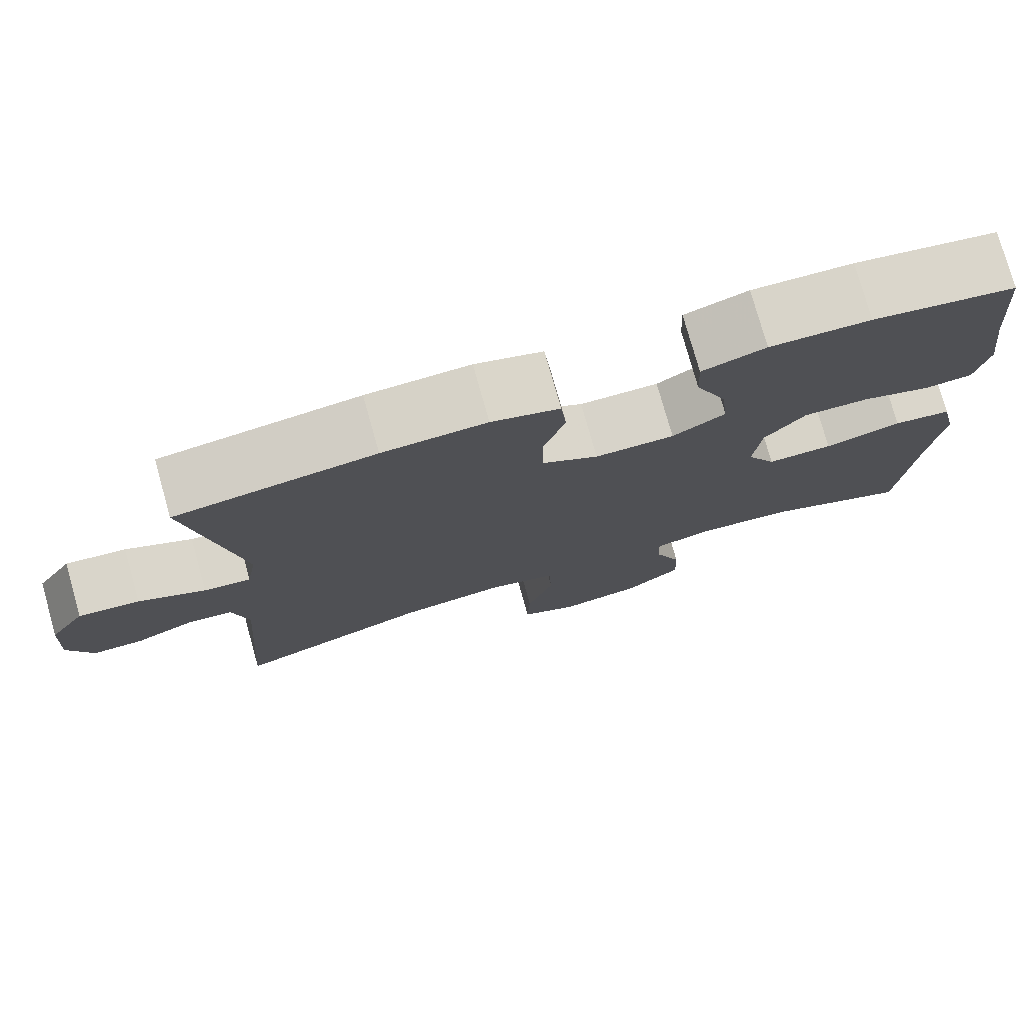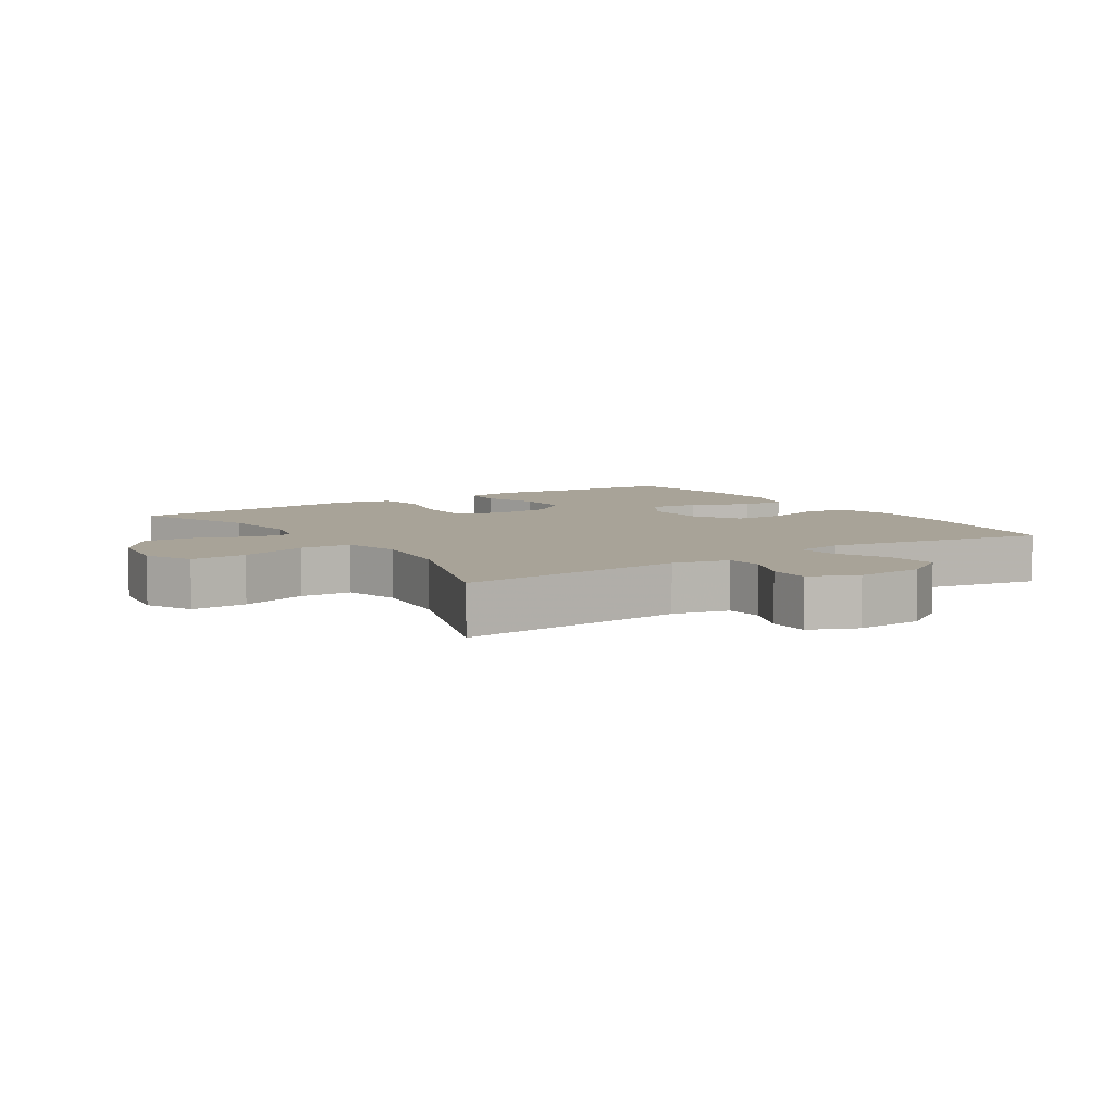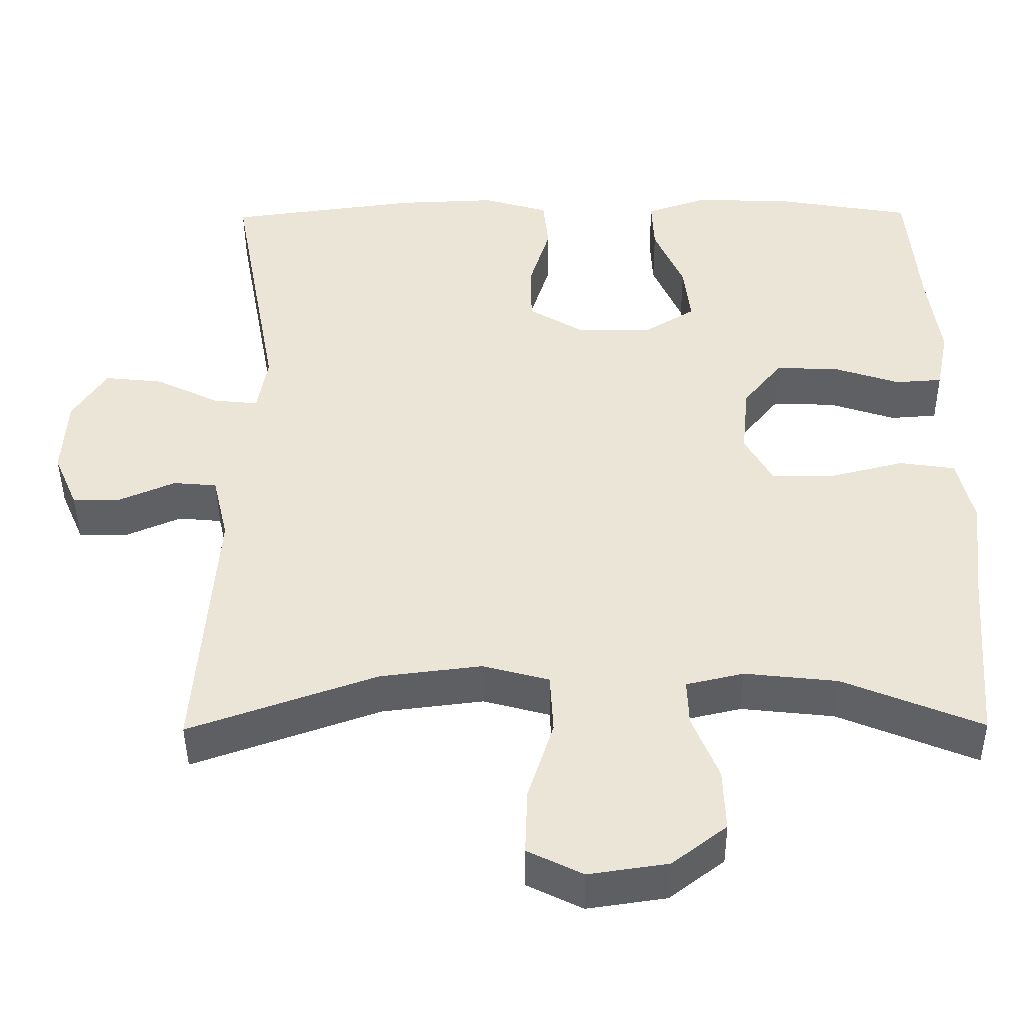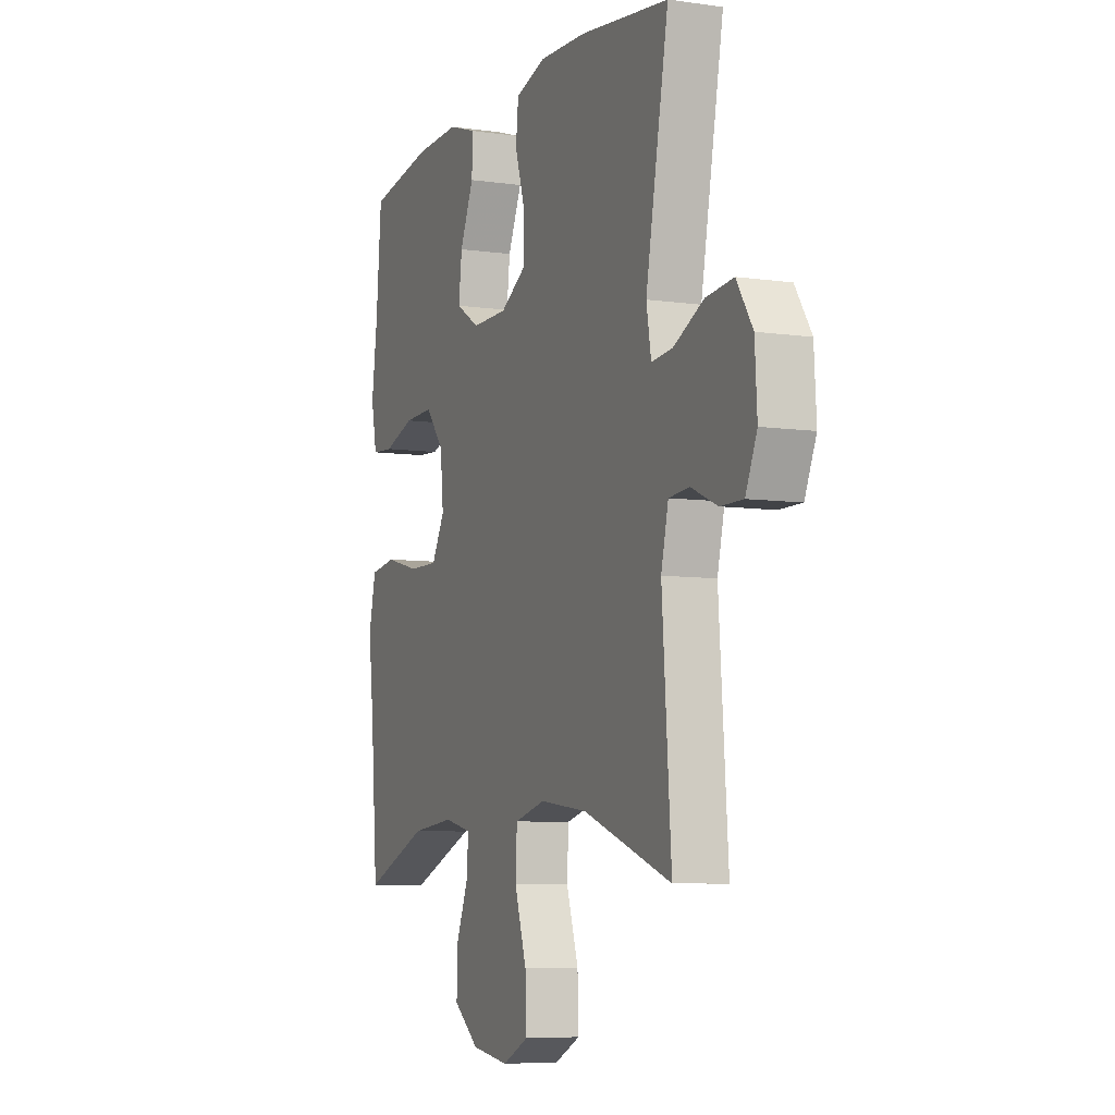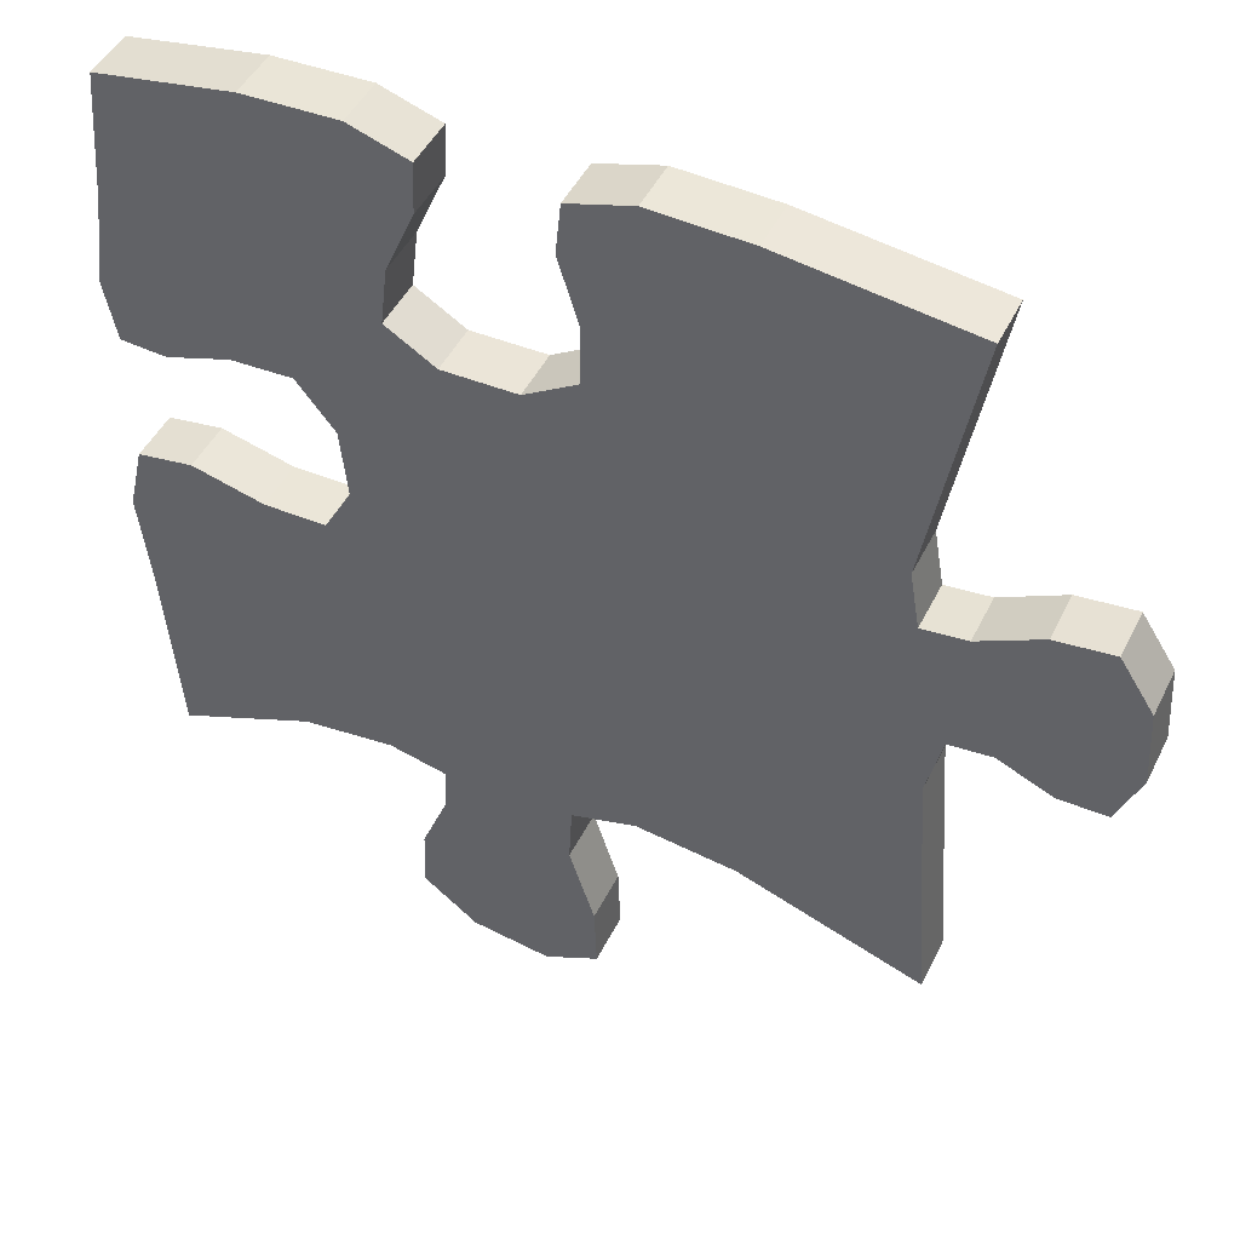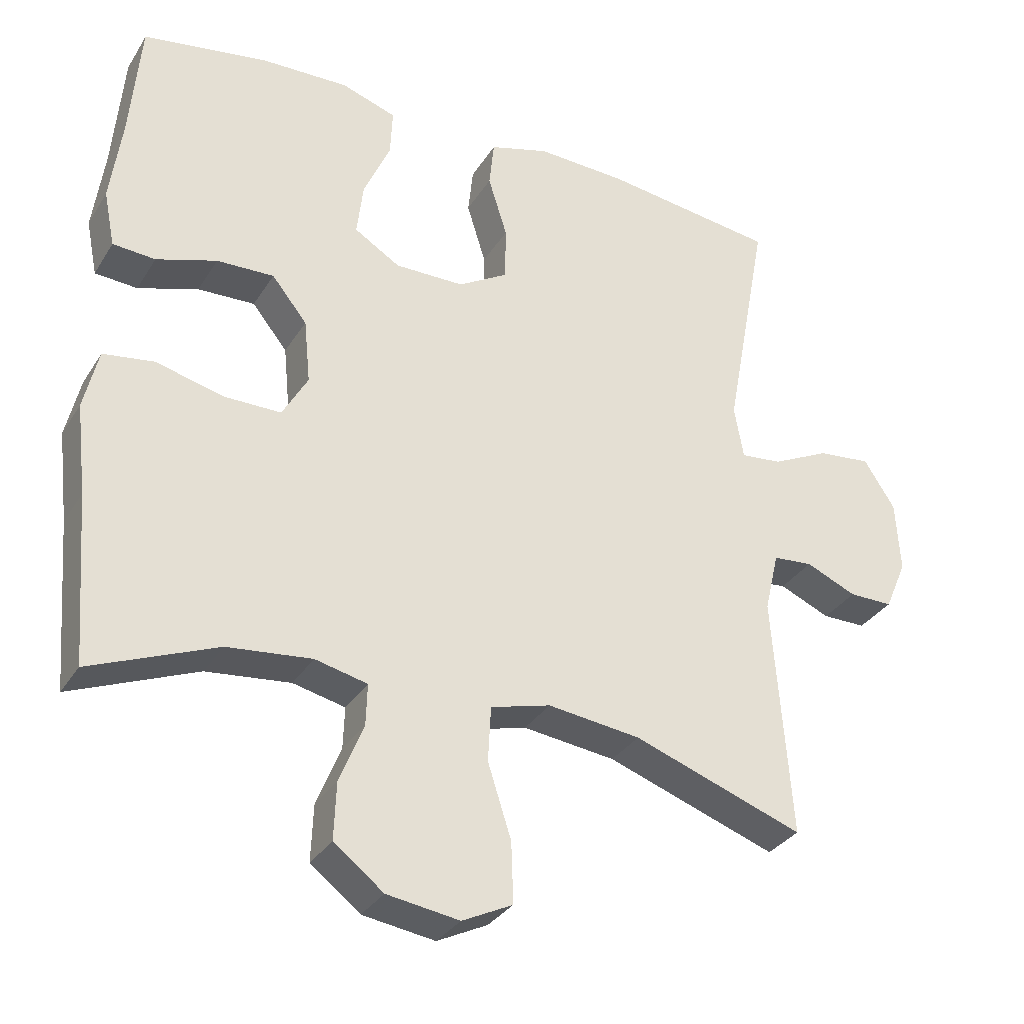
<metadata>
{"format":"obj","ext":"obj","renderer":"f3d","projection":"perspective","resolution":1024,"background":"white","views":[{"elev":76.9,"azim":-15.7,"up":"+Z"},{"elev":6.9,"azim":-123.3,"up":"+Y"},{"elev":-44.0,"azim":0.5,"up":"+Z"},{"elev":-6.9,"azim":-112.7,"up":"+Z"},{"elev":46.4,"azim":-154.8,"up":"+Z"},{"elev":-32.4,"azim":152.9,"up":"+Z"}]}
</metadata>
<code>
v 0.5 0.07 0.5
v 0.515 0.07 0.326
v 0.531 0.07 0.207
v 0.515 0.07 0.128
v 0.455 0.07 0.124
v 0.37 0.07 0.152
v 0.289 0.07 0.155
v 0.239 0.07 0.093
v 0.23 0.07 0.002
v 0.266 0.07 -0.062
v 0.347 0.07 -0.062
v 0.442 0.07 -0.038
v 0.514 0.07 -0.049
v 0.534 0.07 -0.135
v 0.519 0.07 -0.263
v 0.5 0.07 -0.5
v 0.322 0.07 -0.427
v 0.203 0.07 -0.414
v 0.129 0.07 -0.431
v 0.131 0.07 -0.49
v 0.165 0.07 -0.574
v 0.168 0.07 -0.654
v 0.098 0.07 -0.708
v -0.004 0.07 -0.723
v -0.075 0.07 -0.688
v -0.072 0.07 -0.603
v -0.039 0.07 -0.5
v -0.043 0.07 -0.422
v -0.128 0.07 -0.399
v -0.259 0.07 -0.415
v -0.5 0.07 -0.5
v -0.475 0.07 -0.158
v -0.495 0.07 -0.073
v -0.551 0.07 -0.068
v -0.623 0.07 -0.099
v -0.685 0.07 -0.099
v -0.716 0.07 -0.027
v -0.71 0.07 0.075
v -0.666 0.07 0.143
v -0.591 0.07 0.135
v -0.509 0.07 0.095
v -0.451 0.07 0.089
v -0.438 0.07 0.164
v -0.5 0.07 0.5
v -0.255 0.07 0.532
v -0.127 0.07 0.537
v -0.043 0.07 0.512
v -0.036 0.07 0.445
v -0.063 0.07 0.358
v -0.062 0.07 0.281
v 0.008 0.07 0.239
v 0.106 0.07 0.238
v 0.171 0.07 0.278
v 0.162 0.07 0.354
v 0.124 0.07 0.441
v 0.121 0.07 0.508
v 0.199 0.07 0.534
v 0.323 0.07 0.53
v 0.5 0 0.5
v 0.515 0 0.326
v 0.531 0 0.207
v 0.515 0 0.128
v 0.455 0 0.124
v 0.37 0 0.152
v 0.289 0 0.155
v 0.239 0 0.093
v 0.23 0 0.002
v 0.266 0 -0.062
v 0.347 0 -0.062
v 0.442 0 -0.038
v 0.514 0 -0.049
v 0.534 0 -0.135
v 0.519 0 -0.263
v 0.5 0 -0.5
v 0.322 0 -0.427
v 0.203 0 -0.414
v 0.129 0 -0.431
v 0.131 0 -0.49
v 0.165 0 -0.574
v 0.168 0 -0.654
v 0.098 0 -0.708
v -0.004 0 -0.723
v -0.075 0 -0.688
v -0.072 0 -0.603
v -0.039 0 -0.5
v -0.043 0 -0.422
v -0.128 0 -0.399
v -0.259 0 -0.415
v -0.5 0 -0.5
v -0.475 0 -0.158
v -0.495 0 -0.073
v -0.551 0 -0.068
v -0.623 0 -0.099
v -0.685 0 -0.099
v -0.716 0 -0.027
v -0.71 0 0.075
v -0.666 0 0.143
v -0.591 0 0.135
v -0.509 0 0.095
v -0.451 0 0.089
v -0.438 0 0.164
v -0.5 0 0.5
v -0.255 0 0.532
v -0.127 0 0.537
v -0.043 0 0.512
v -0.036 0 0.445
v -0.063 0 0.358
v -0.062 0 0.281
v 0.008 0 0.239
v 0.106 0 0.238
v 0.171 0 0.278
v 0.162 0 0.354
v 0.124 0 0.441
v 0.121 0 0.508
v 0.199 0 0.534
v 0.323 0 0.53
f 57 58 1 2
f 54 55 56 57
f 53 54 57 2
f 52 53 2 3
f 51 52 3 4
f 46 47 48 49
f 46 49 50
f 43 44 45 46
f 42 43 46 50
f 38 39 40 41
f 38 41 42
f 37 38 42
f 34 35 36 37
f 33 34 37 42
f 32 33 42 50
f 30 31 32 50
f 24 25 26 27
f 24 27 28
f 23 24 28
f 20 21 22 23
f 19 20 23 28
f 18 19 28 29
f 15 16 17
f 15 17 18
f 14 15 18 29
f 11 12 13 14
f 10 11 14 29
f 4 5 6
f 51 4 6
f 51 6 7
f 29 30 50 51
f 9 10 29 51
f 8 9 51
f 7 8 51
f 60 59 116 115
f 115 114 113 112
f 60 115 112 111
f 61 60 111 110
f 62 61 110 109
f 107 106 105 104
f 108 107 104
f 104 103 102 101
f 108 104 101 100
f 99 98 97 96
f 100 99 96
f 100 96 95
f 95 94 93 92
f 100 95 92 91
f 108 100 91 90
f 108 90 89 88
f 85 84 83 82
f 86 85 82
f 86 82 81
f 81 80 79 78
f 86 81 78 77
f 87 86 77 76
f 75 74 73
f 76 75 73
f 87 76 73 72
f 72 71 70 69
f 87 72 69 68
f 64 63 62
f 64 62 109
f 65 64 109
f 109 108 88 87
f 109 87 68 67
f 109 67 66
f 109 66 65
f 1 59 60 2
f 2 60 61 3
f 3 61 62 4
f 4 62 63 5
f 5 63 64 6
f 6 64 65 7
f 7 65 66 8
f 8 66 67 9
f 9 67 68 10
f 10 68 69 11
f 11 69 70 12
f 12 70 71 13
f 13 71 72 14
f 14 72 73 15
f 15 73 74 16
f 16 74 75 17
f 17 75 76 18
f 18 76 77 19
f 19 77 78 20
f 20 78 79 21
f 21 79 80 22
f 22 80 81 23
f 23 81 82 24
f 24 82 83 25
f 25 83 84 26
f 26 84 85 27
f 27 85 86 28
f 28 86 87 29
f 29 87 88 30
f 30 88 89 31
f 31 89 90 32
f 32 90 91 33
f 33 91 92 34
f 34 92 93 35
f 35 93 94 36
f 36 94 95 37
f 37 95 96 38
f 38 96 97 39
f 39 97 98 40
f 40 98 99 41
f 41 99 100 42
f 42 100 101 43
f 43 101 102 44
f 44 102 103 45
f 45 103 104 46
f 46 104 105 47
f 47 105 106 48
f 48 106 107 49
f 49 107 108 50
f 50 108 109 51
f 51 109 110 52
f 52 110 111 53
f 53 111 112 54
f 54 112 113 55
f 55 113 114 56
f 56 114 115 57
f 57 115 116 58
f 58 116 59 1

</code>
